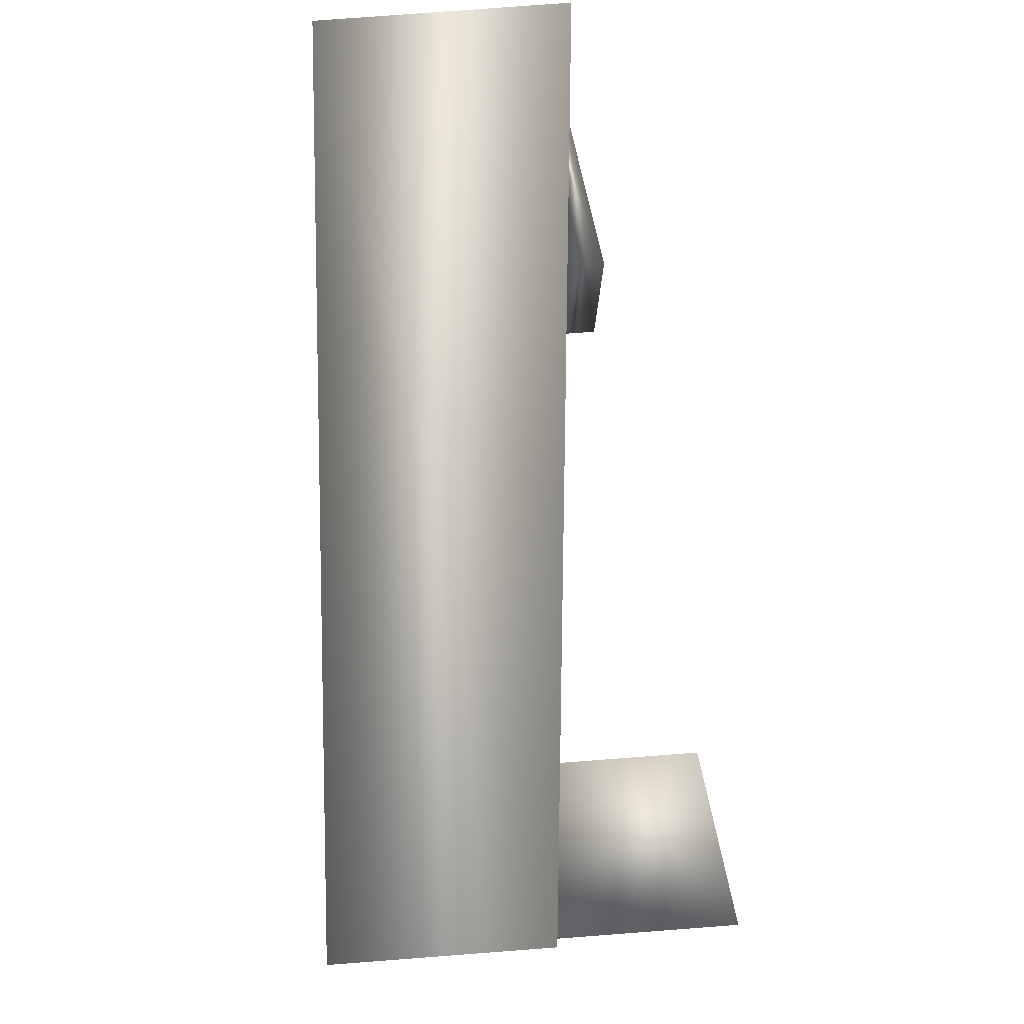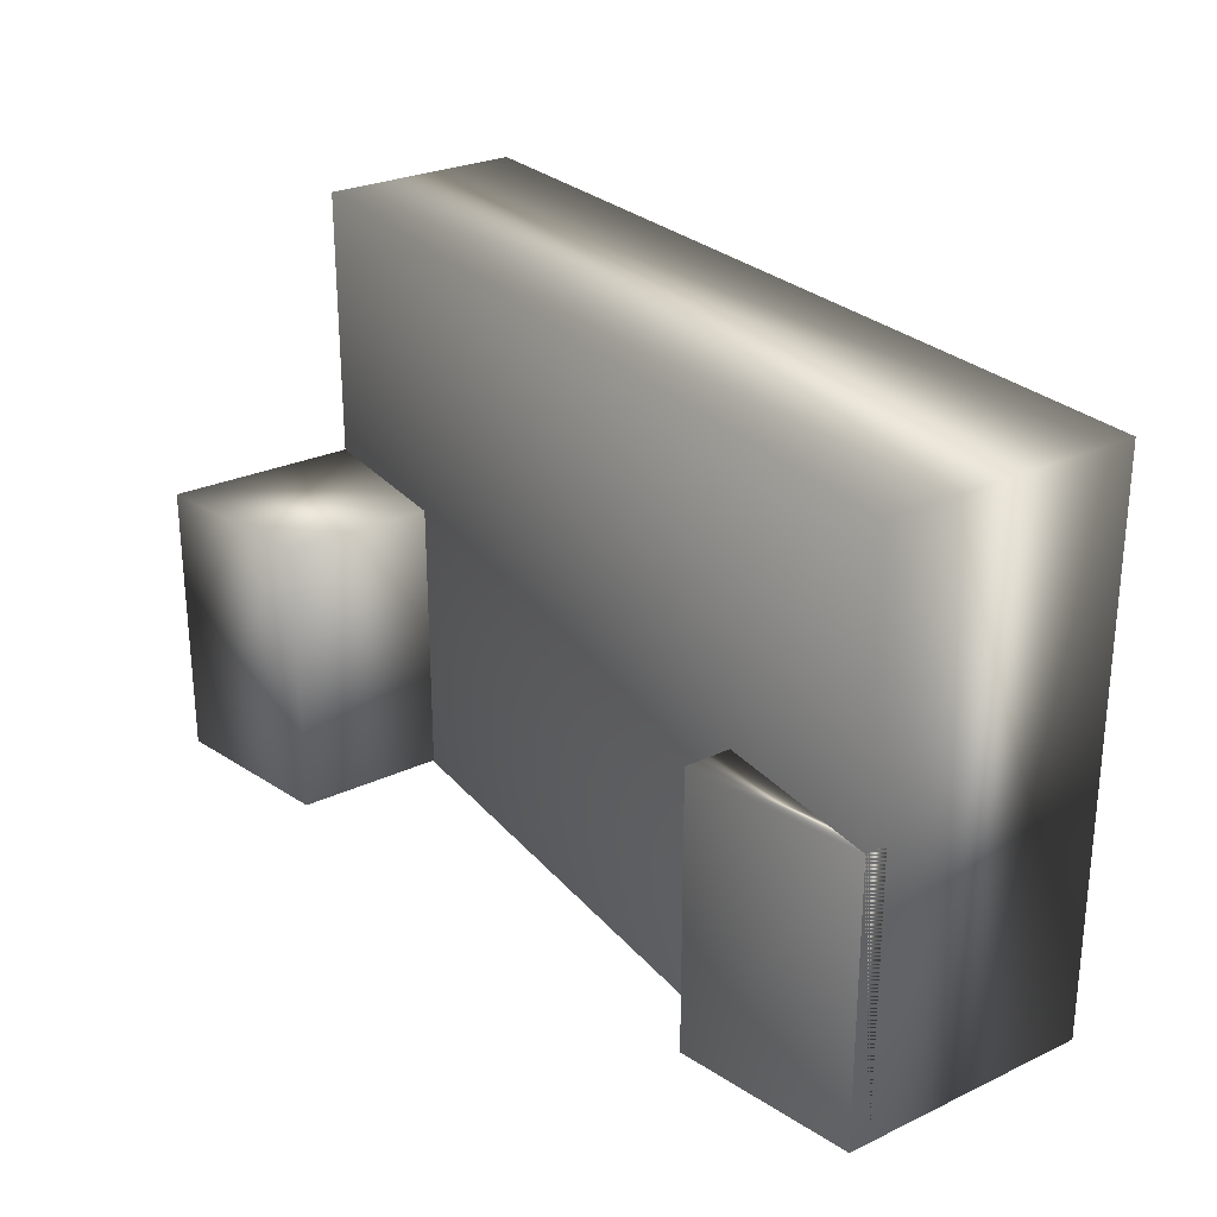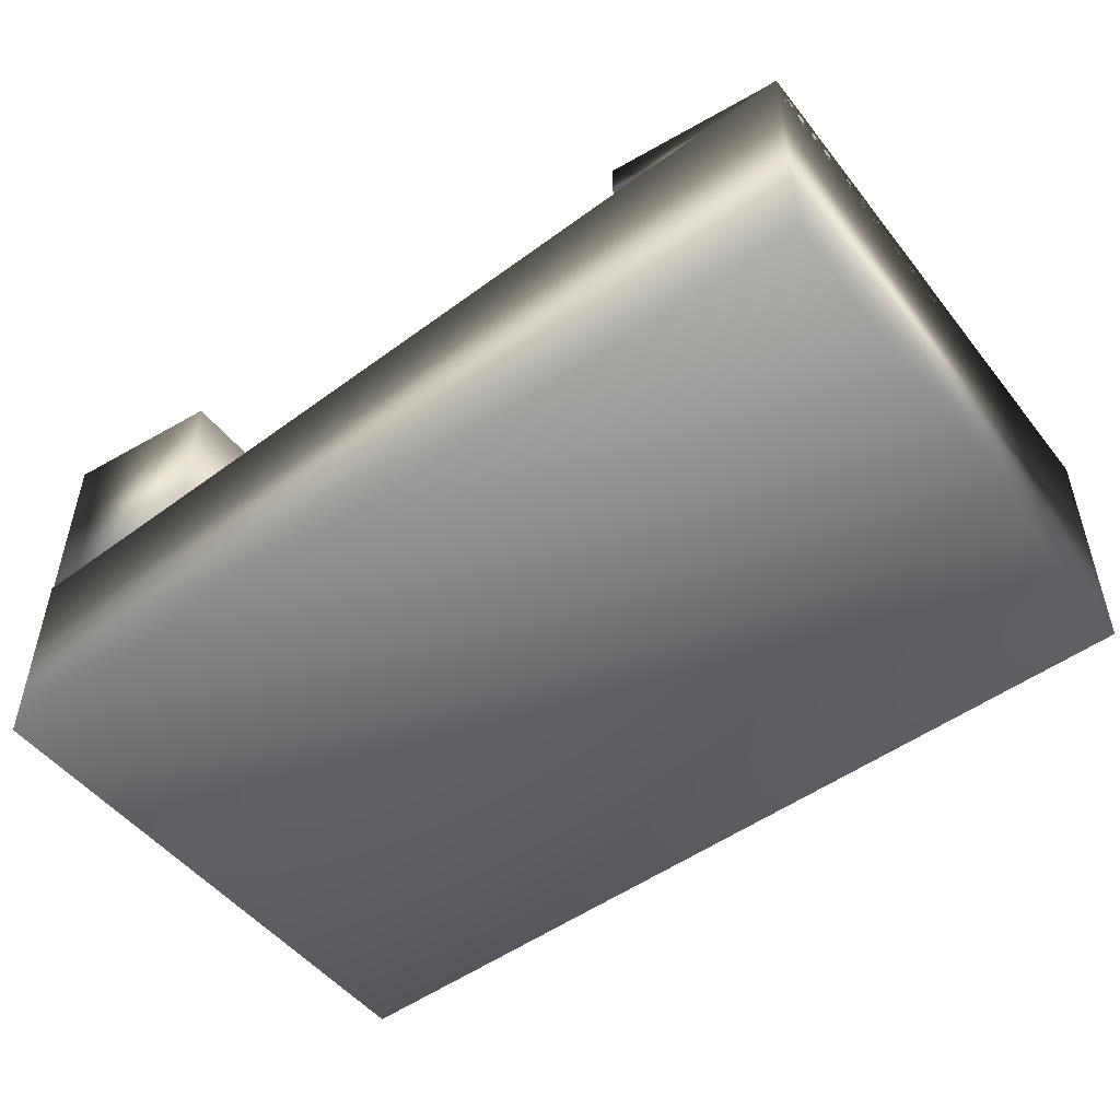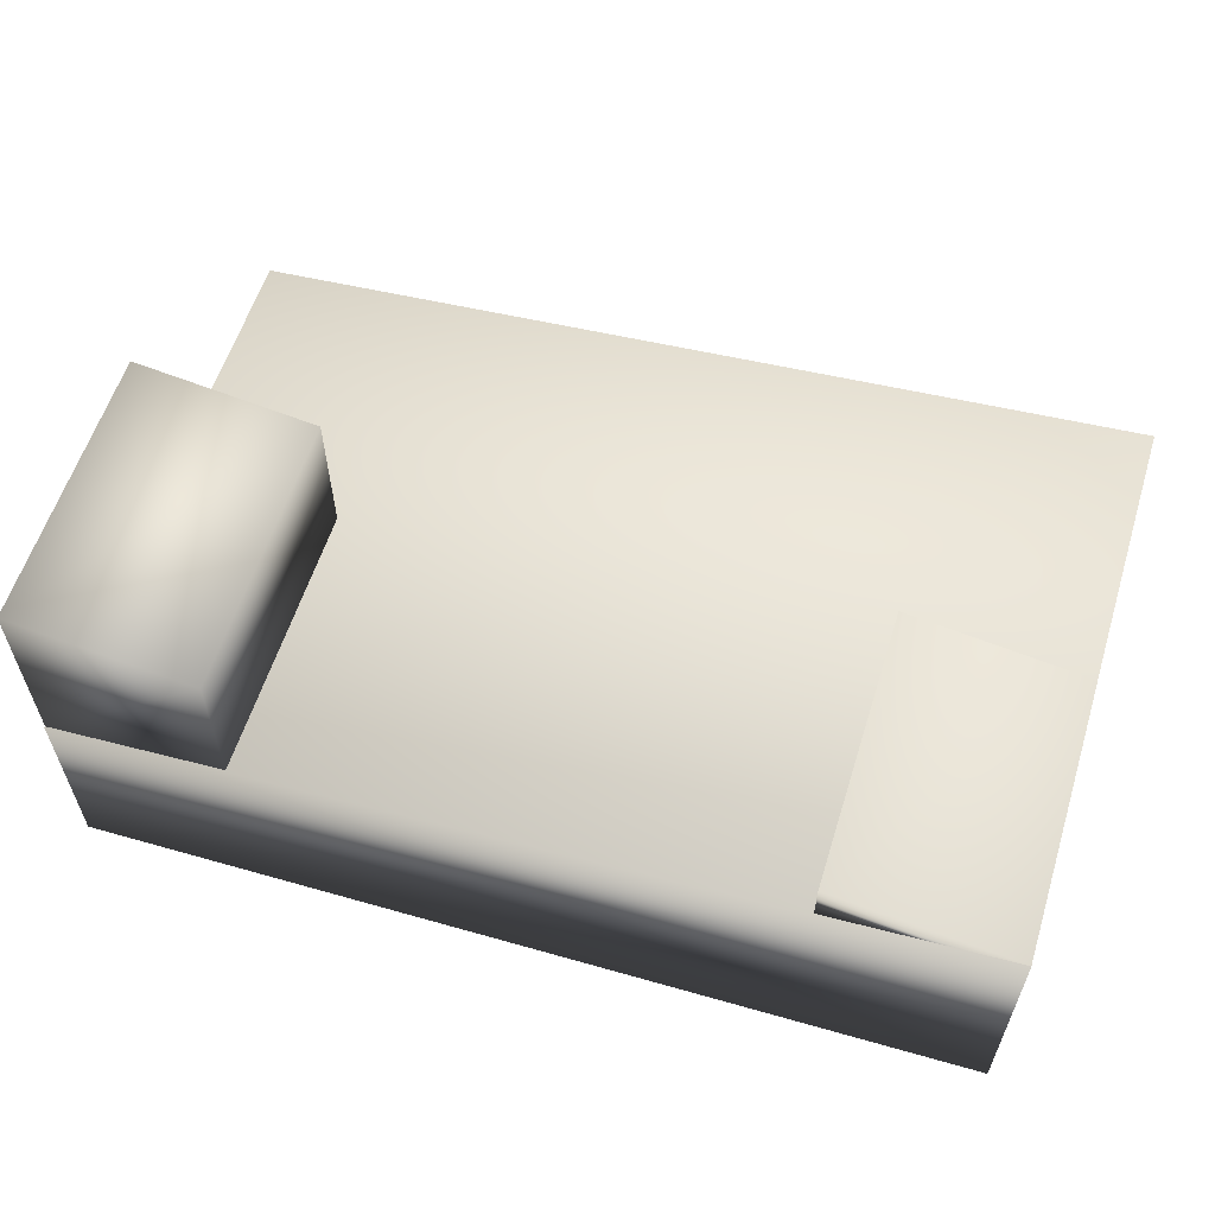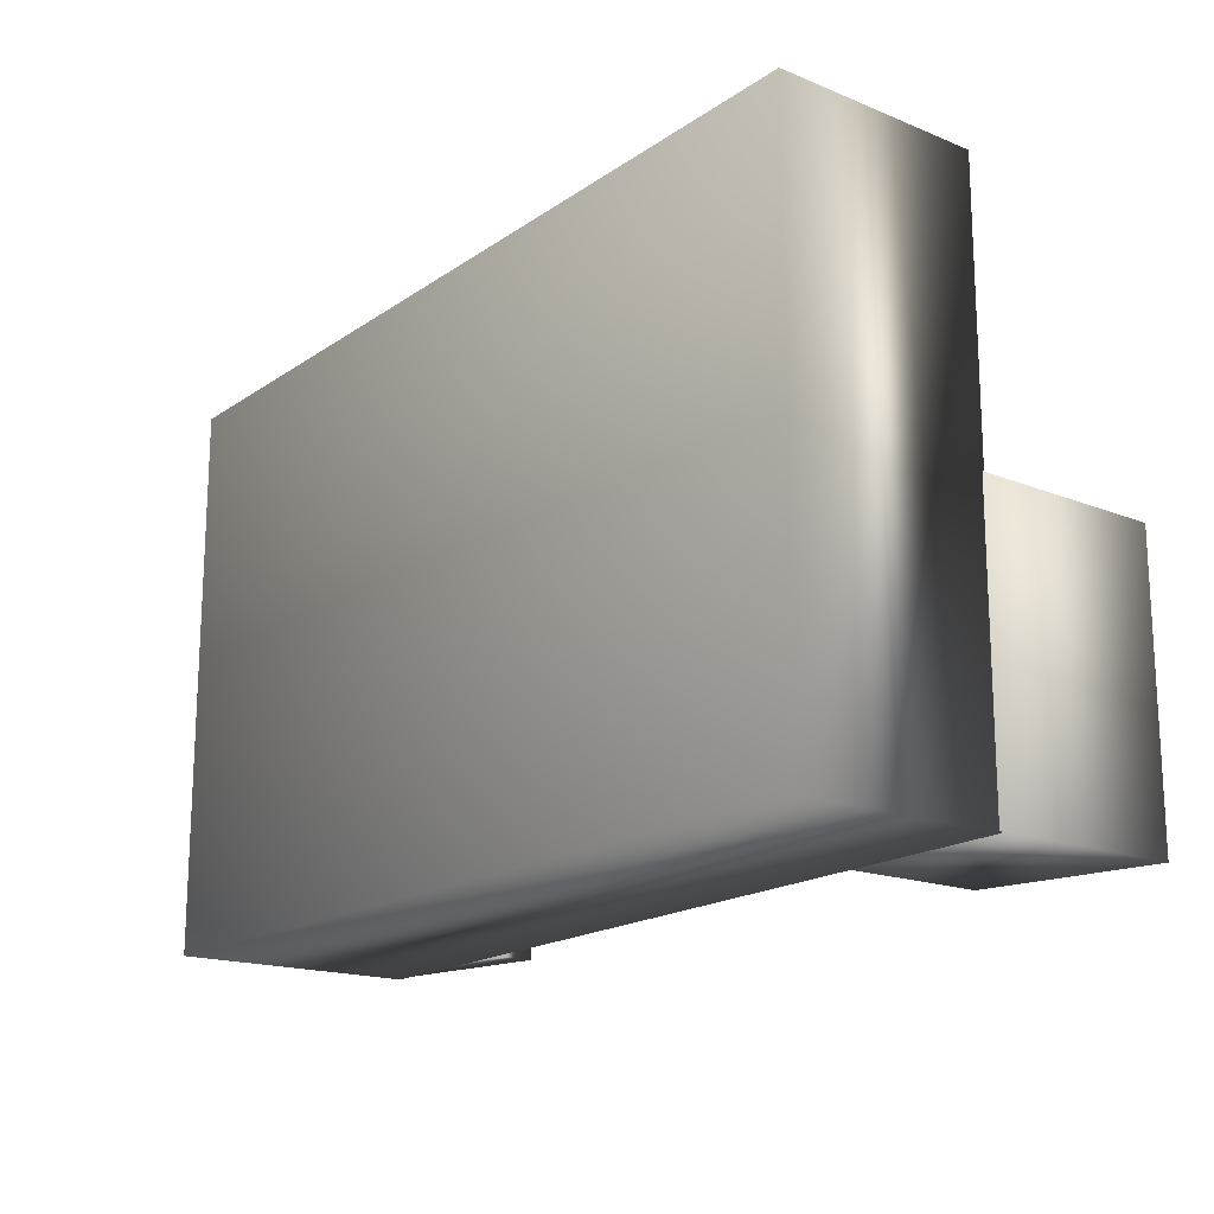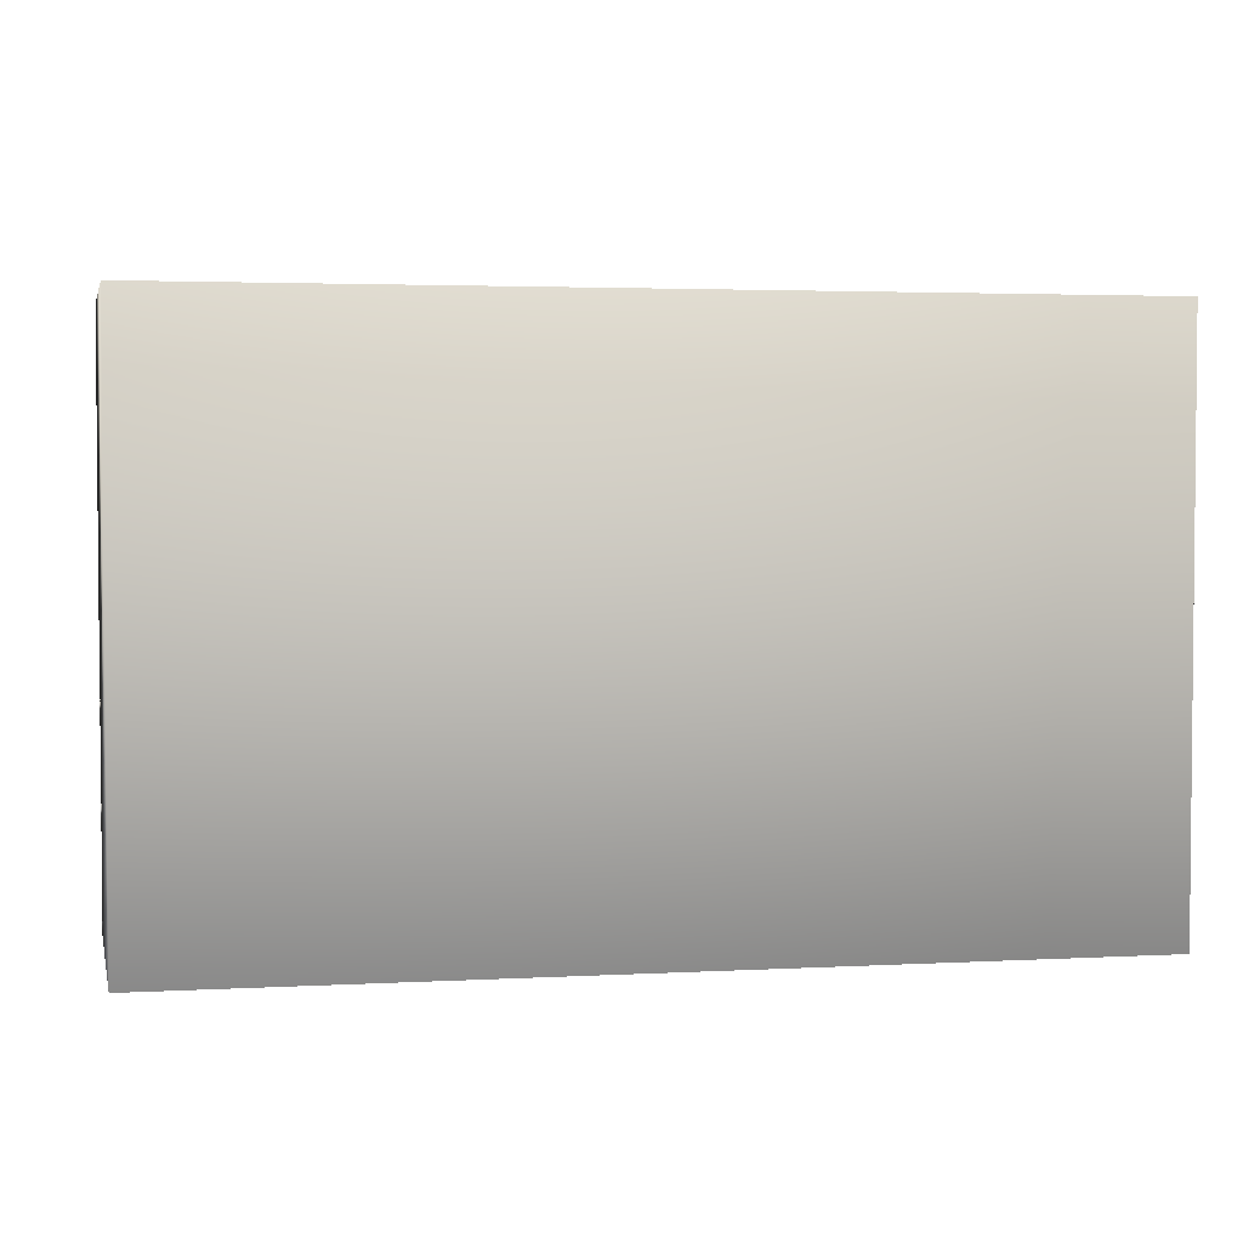
<metadata>
{"format":"obj","ext":"obj","renderer":"f3d","projection":"perspective","resolution":1024,"background":"white","views":[{"elev":79.7,"azim":85.7,"up":"+Z"},{"elev":26.6,"azim":-126.3,"up":"+Z"},{"elev":-49.7,"azim":-143.4,"up":"+Y"},{"elev":59.1,"azim":-162.7,"up":"+Y"},{"elev":-16.9,"azim":50.8,"up":"+Z"},{"elev":3.1,"azim":-12.9,"up":"+Z"}]}
</metadata>
<code>
g Col_ENV_FLR_Tier4Ramp
v -9.123 0.8334 -27.71
v -9.123 0.8334 -13.41
v 0.0056 -0.1039 -13.41
v 0.0056 -0.1039 -27.71
v -9.123 8.512 -27.71
v 0.0056 9.845 -27.71
v -9.123 8.512 -13.41
v 0.0056 9.845 -13.41
v -9.123 0.8334 -13.41
v -9.123 0.8334 -27.71
v -9.123 8.512 -27.71
v 0.0056 -0.1039 -13.41
v 0.0056 9.845 -27.71
v 0.0056 -0.1039 -27.71
v -45.81 3.231 -27.71
v -45.81 3.231 -13.45
v -36.51 3.231 -13.45
v -36.51 3.231 -27.71
v -45.81 4.389 -27.71
v -36.51 5.814 -27.71
v -45.81 4.389 -13.45
v -36.51 5.814 -13.45
v -45.81 3.231 -13.45
v -45.81 3.231 -27.71
v -45.81 4.389 -27.71
v -36.51 3.231 -13.45
v -36.51 5.814 -27.71
v -36.51 3.231 -27.71
v -45.81 -8.578 0.5361
v -45.81 4.33 0.5361
v 0 0 0.5361
v 0 -10.56 0.5361
v 0 -10.56 0.5361
v -45.81 -8.578 -27.79
v -45.81 -8.578 0.5361
v 0 -10.56 -27.79
v -45.81 4.33 -27.79
v -45.81 -8.578 0.5361
v -45.81 4.33 0.5361
v 0 0 -27.79
v -45.81 4.33 0.5361
v 0 0 0.5361
v 0 0 0.5361
v 0 -10.56 0.5361
g Col_ENV_FLR_Tier4Ramp_0
f 3 2 1
f 4 3 1
f 4 1 5
f 6 4 5
f 6 5 7
f 8 6 7
f 8 7 9
f 9 7 10
f 7 11 10
f 12 8 9
f 13 8 12
f 14 13 12
f 17 16 15
f 18 17 15
f 18 15 19
f 20 18 19
f 20 19 21
f 22 20 21
f 22 21 23
f 23 21 24
f 21 25 24
f 26 22 23
f 27 22 26
f 28 27 26
f 31 30 29
f 32 31 29
f 35 34 33
f 34 36 33
f 34 37 36
f 37 34 38
f 39 37 38
f 37 40 36
f 40 37 41
f 42 40 41
f 36 40 43
f 44 36 43

</code>
